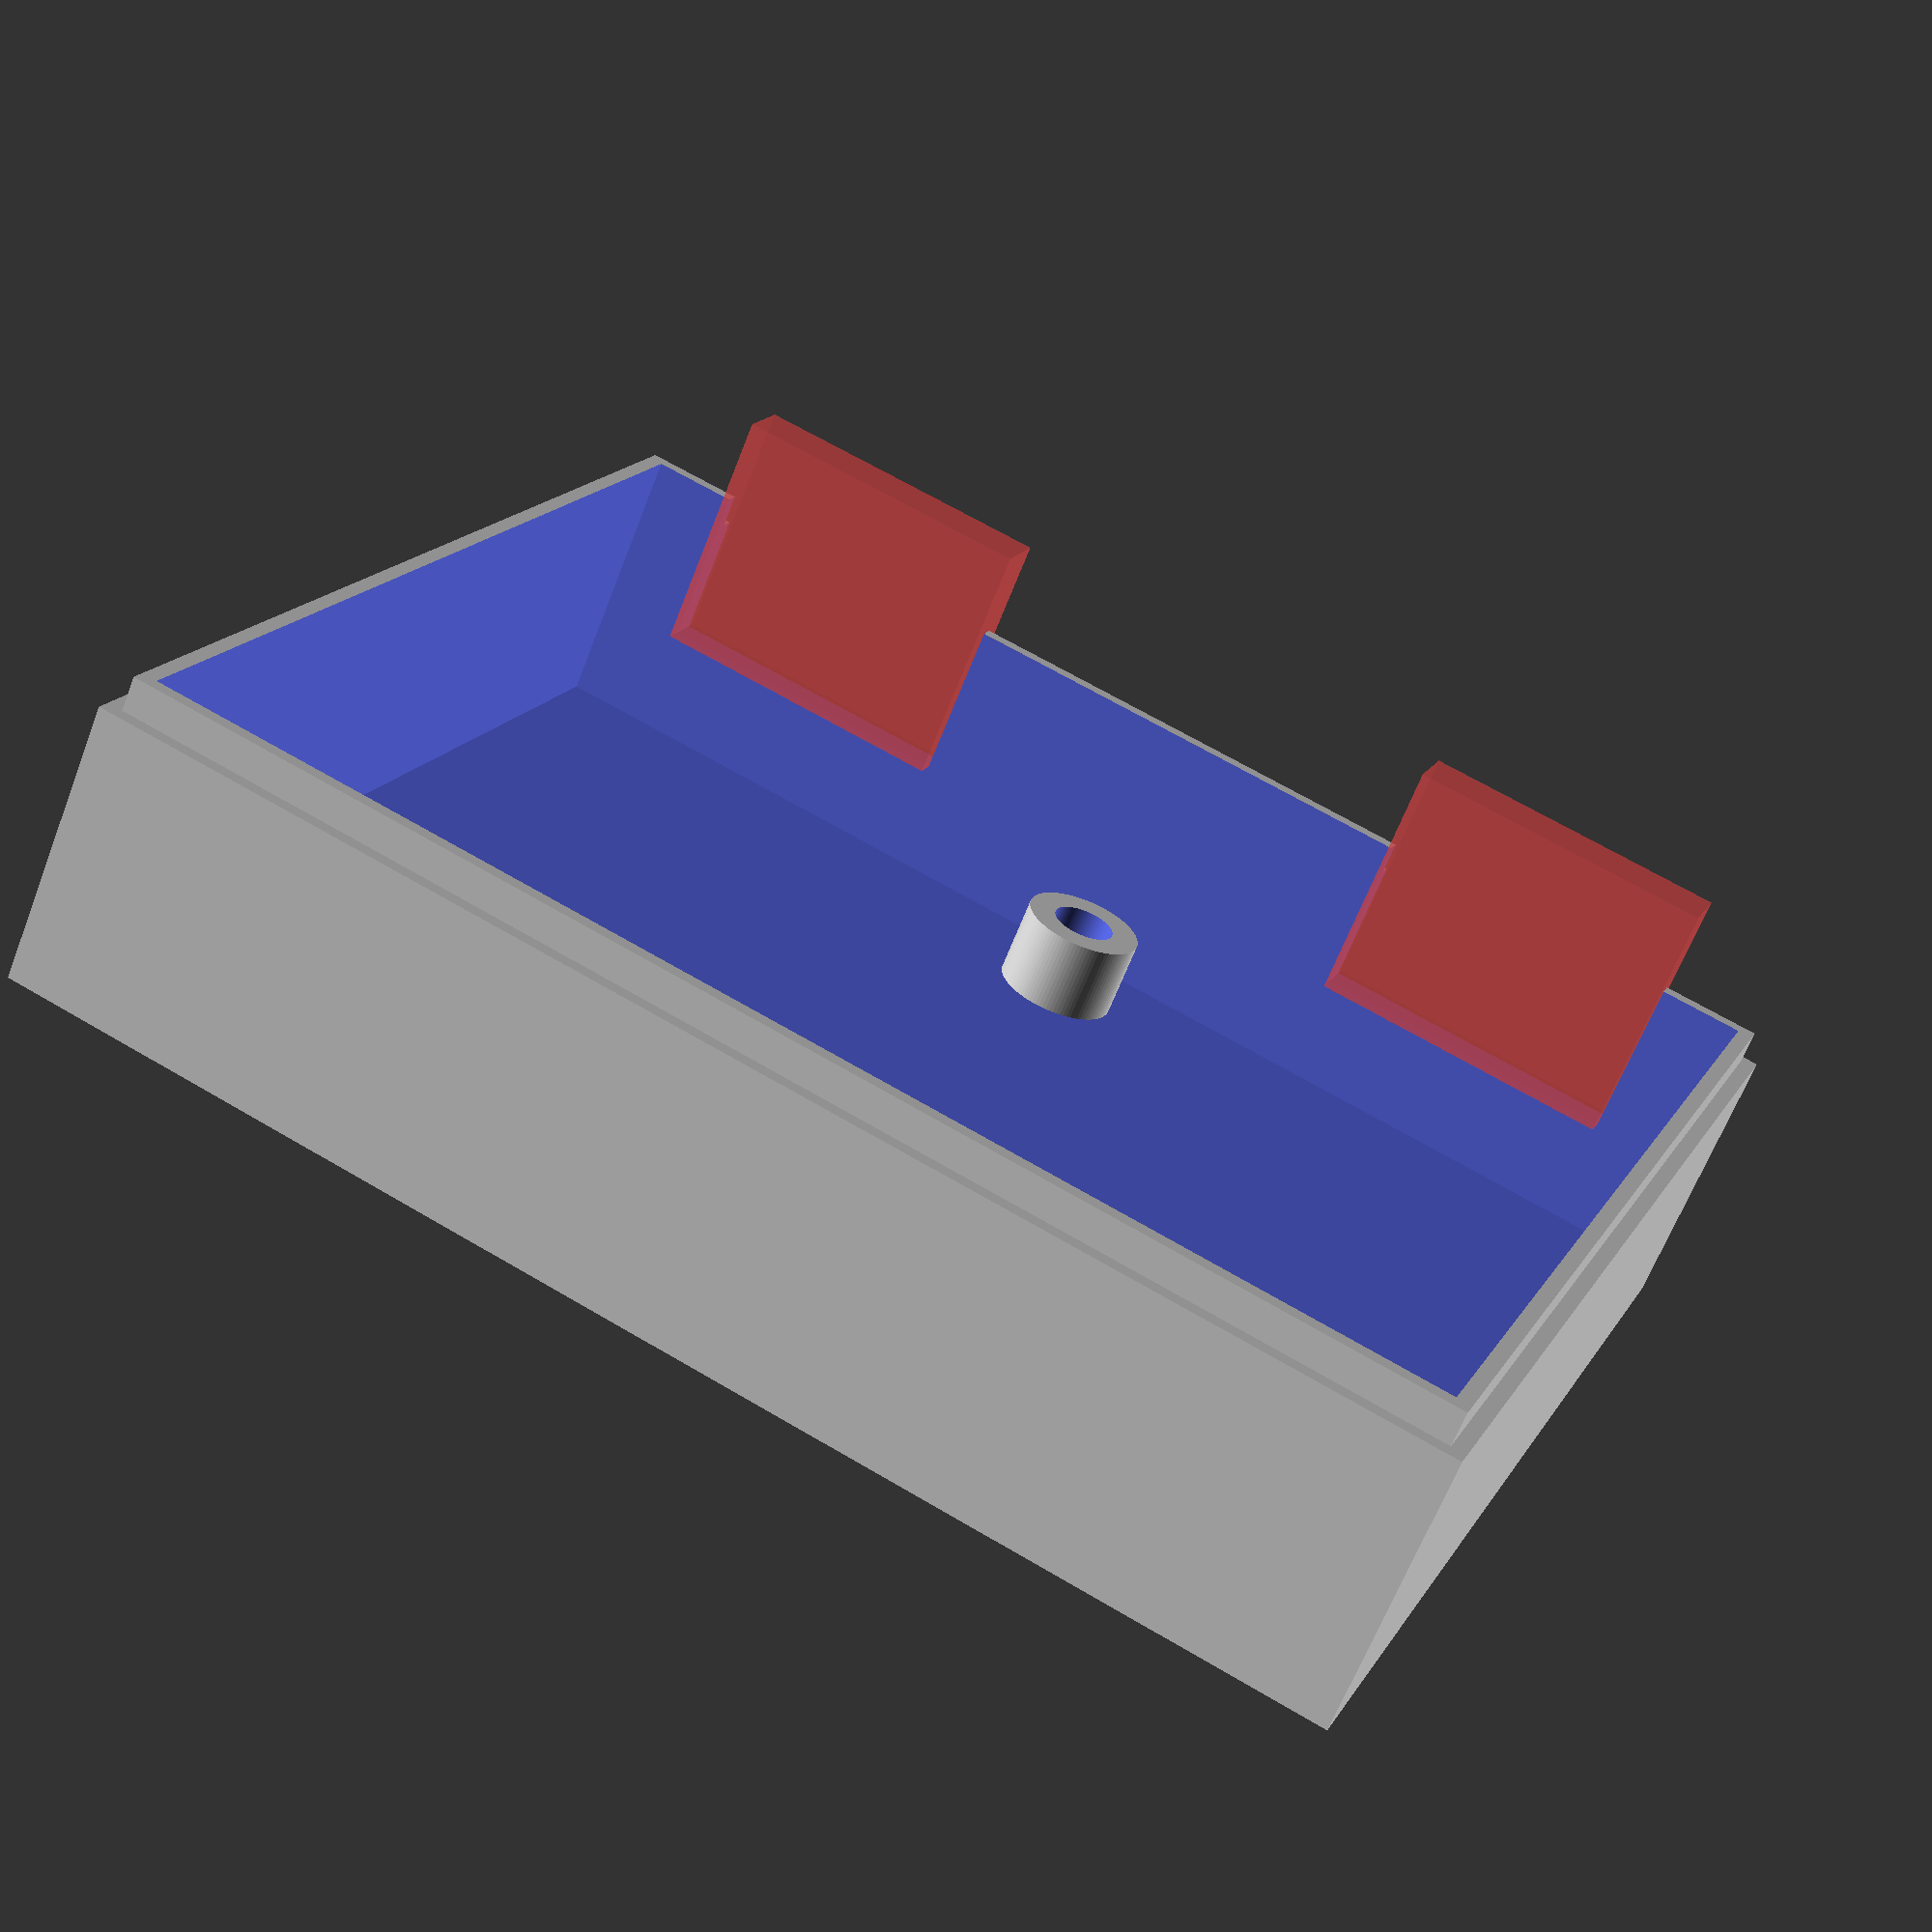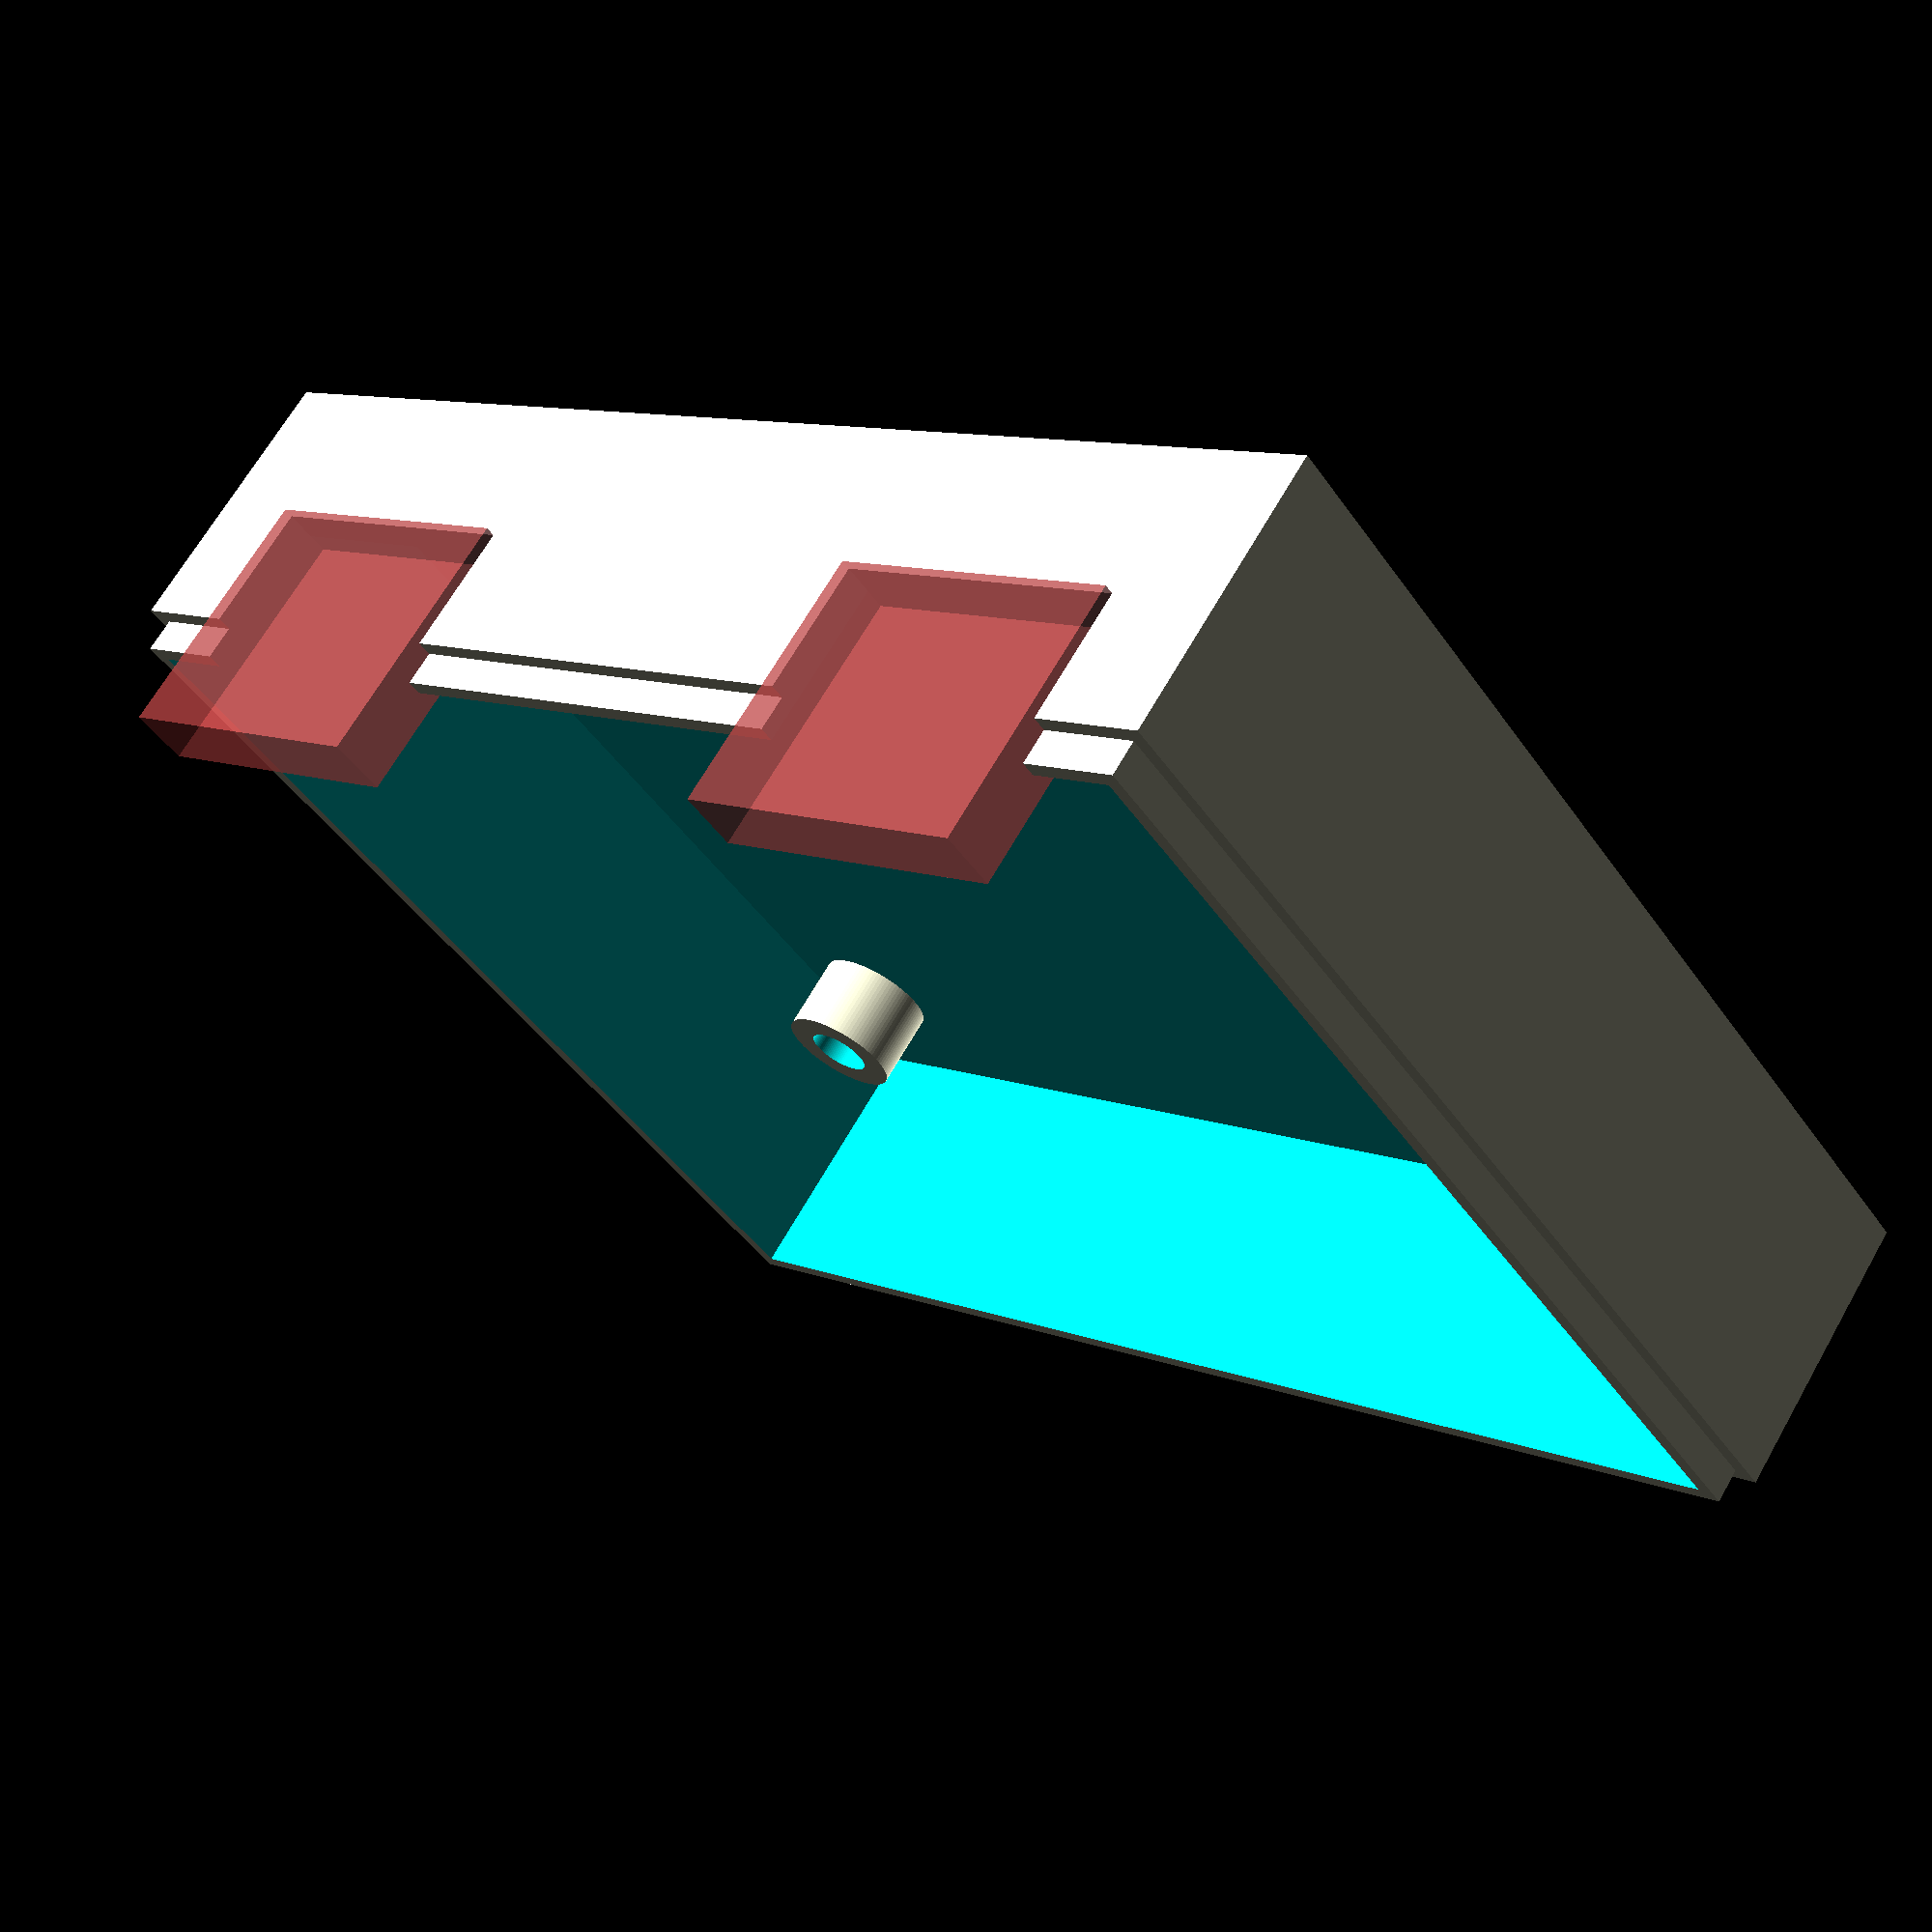
<openscad>
$fn = 96;

module column(x, y, h)
{
	translate([x, y, 0])
		{
		difference()
		{
			cylinder(d=6, h=h);
			cylinder(d=3.2, h=h+1);
		}
	}
}

module screw_head(x, y, z, h)
{
	translate([x, y, z])
		{
		cylinder(d1=h, d2=0, h=h/2);
	}
}

CLEARANCE = 0.2;
PCB_LEN = 52.4  + CLEARANCE*2;
PCB_W  = 31.9*2 + CLEARANCE*2;
WALL_HEIGHT = 4+8;

COLUMN_HEIGHT = 4;
PAD = 2;

difference()
{
	union()
	{
		translate([0, -PCB_W/2, 0])
		{
			difference()
			{
				union()
				{
					translate([-0.75, -0.75, -2])
					{
						cube([PCB_LEN+1.5, PCB_W+1.5, WALL_HEIGHT + 2 + 1.7]);
					}
					
					translate([-1.5, -1.5, -2])
					{
						cube([PCB_LEN+3, PCB_W+3, WALL_HEIGHT + 2]);
					}
				}
				translate([0, 0, 0])
				{
					cube([PCB_LEN, PCB_W, 30]);
				}
				
				//RJ45 1.
				#translate([-2, 20-15.7/2+PCB_W/2, COLUMN_HEIGHT + 1.6])
				{
					cube([3, 15.7, 12.8]);
				}
				
				//RJ45 2.
				#translate([-2, -20-15.7/2+PCB_W/2, COLUMN_HEIGHT + 1.6])
				{
					cube([3, 15.7, 12.8]);
				}
			}
		}
		
		column(4.7625 + CLEARANCE, 0, COLUMN_HEIGHT);
		column(45.4025 + CLEARANCE, -27.94, COLUMN_HEIGHT);
		column(45.4025 + CLEARANCE, 27.94, COLUMN_HEIGHT);
	}
	
	#screw_head(4.7625 + CLEARANCE, 0, -2, 7);
	#screw_head(45.4025 + CLEARANCE, -27.94, -2, 7);
	#screw_head(45.4025 + CLEARANCE, 27.94, -2, 7);
}

</openscad>
<views>
elev=64.5 azim=112.7 roll=338.8 proj=p view=wireframe
elev=293.1 azim=52.5 roll=29.6 proj=p view=wireframe
</views>
